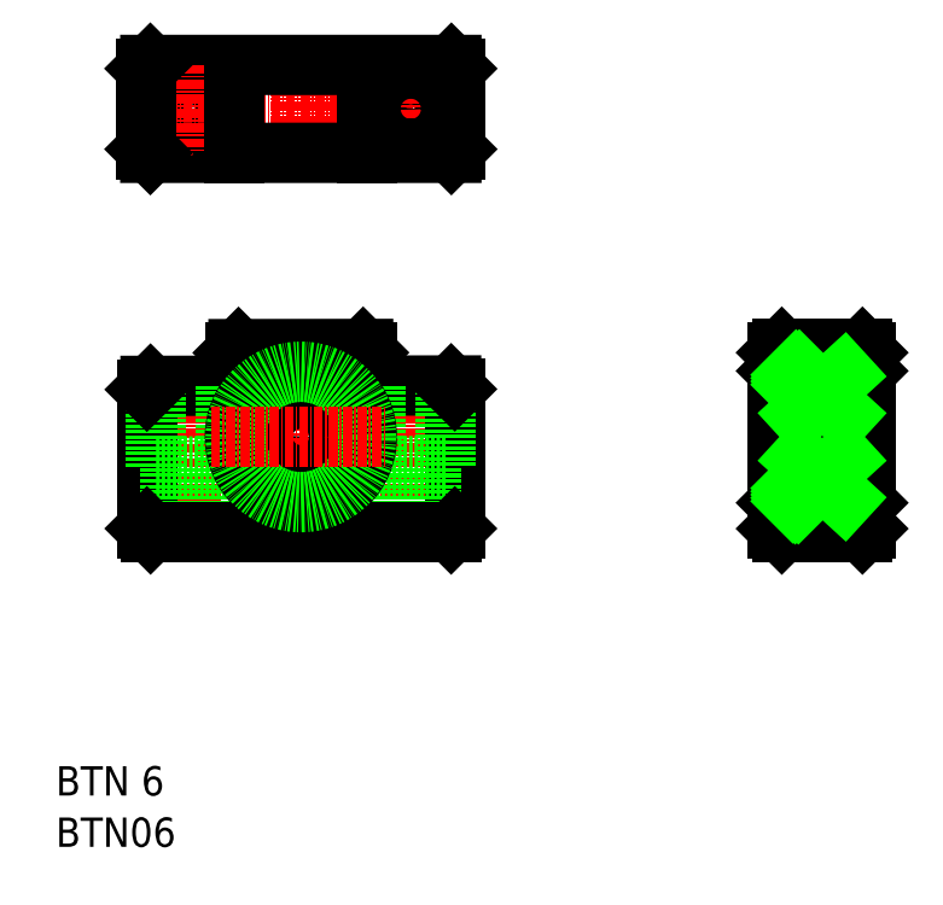
<metadata>
{"format":"dxf","ext":"dxf","renderer":"ezdxf+matplotlib","layout":"modelspace","background":"white","min_lineweight":24,"dpi":150}
</metadata>
<code>
0
SECTION
2
ENTITIES
0
TEXT
8
0
10
-2.388
20
59.87
30
0
40
4
1
BTN 6
0
TEXT
8
0
10
-2.388
20
52.87
30
0
40
4
1
BTN06
0
LINE
8
CENTER
10
31.03
20
93.57
30
0
11
31.03
21
123.2
31
0
0
LINE
8
CENTER
10
16.03
20
94.67
30
0
11
16.03
21
116.8
31
0
0
LINE
8
CENTER
10
46.03
20
94.7
30
0
11
46.03
21
116.8
31
0
0
CIRCLE
8
0
10
31.03
20
108.8
30
0
40
8.5
0
LINE
8
0
10
10.03
20
96.31
30
0
11
10.03
21
115.3
31
0
0
LINE
8
0
10
52.03
20
96.31
30
0
11
52.03
21
115.3
31
0
0
LINE
8
0
10
22.53
20
120.8
30
0
11
39.53
21
120.8
31
0
0
LINE
8
0
10
10.53
20
115.8
30
0
11
22.03
21
115.8
31
0
0
LINE
8
0
10
40.03
20
115.8
30
0
11
40.03
21
120.3
31
0
0
LINE
8
0
10
22.03
20
115.8
30
0
11
22.03
21
120.3
31
0
0
LINE
8
0
10
40.03
20
115.8
30
0
11
51.53
21
115.8
31
0
0
LINE
8
0
10
13.28
20
95.82
30
0
11
13.28
21
104.8
31
0
0
LINE
8
0
10
18.78
20
95.82
30
0
11
18.78
21
104.8
31
0
0
LINE
8
0
10
48.78
20
95.81
30
0
11
48.78
21
104.8
31
0
0
LINE
8
0
10
43.28
20
95.81
30
0
11
43.28
21
104.8
31
0
0
LINE
8
0
10
11.28
20
104.8
30
0
11
11.28
21
115.8
31
0
0
LINE
8
0
10
20.78
20
104.8
30
0
11
20.78
21
115.8
31
0
0
LINE
8
0
10
41.28
20
104.8
30
0
11
41.28
21
115.8
31
0
0
LINE
8
0
10
50.78
20
104.8
30
0
11
50.78
21
115.8
31
0
0
LINE
8
0
10
11.28
20
104.8
30
0
11
20.78
21
104.8
31
0
0
LINE
8
0
10
41.28
20
104.8
30
0
11
50.78
21
104.8
31
0
0
LINE
8
0
10
10.53
20
95.81
30
0
11
51.53
21
95.81
31
0
0
LINE
8
CENTER
10
31.03
20
160.6
30
0
11
31.03
21
146.6
31
0
0
CIRCLE
8
0
10
16.03
20
153.6
30
0
40
2.75
0
CIRCLE
8
0
10
16.03
20
153.6
30
0
40
4.75
0
LINE
8
CENTER
10
9.004
20
153.6
30
0
11
53.07
21
153.6
31
0
0
LINE
8
0
10
10.5
20
147.6
30
0
11
51.57
21
147.6
31
0
0
LINE
8
0
10
10.5
20
159.6
30
0
11
51.57
21
159.6
31
0
0
LINE
8
CENTER
10
16.03
20
159.6
30
0
11
16.03
21
147.6
31
0
0
LINE
8
0
10
10
20
148.1
30
0
11
10
21
159.1
31
0
0
CIRCLE
8
0
10
46.03
20
153.6
30
0
40
4.75
0
LINE
8
CENTER
10
46.03
20
159.6
30
0
11
46.03
21
147.6
31
0
0
LINE
8
0
10
40.01
20
147.6
30
0
11
40.01
21
159.6
31
0
0
LINE
8
0
10
22.01
20
147.6
30
0
11
22.01
21
159.6
31
0
0
LINE
8
0
10
52.07
20
148.1
30
0
11
52.07
21
159.1
31
0
0
CIRCLE
8
0
10
46.03
20
153.6
30
0
40
2.75
0
LINE
8
CENTER
10
95.64
20
108.8
30
0
11
110.7
21
108.8
31
0
0
LINE
8
0
10
98.14
20
99.92
30
0
11
99.14
21
99.92
31
0
0
LINE
8
0
10
98.14
20
101.8
30
0
11
99.14
21
101.8
31
0
0
LINE
8
0
10
98.14
20
117.7
30
0
11
99.14
21
117.7
31
0
0
LINE
8
0
10
98.14
20
115.8
30
0
11
99.14
21
115.8
31
0
0
LINE
8
CENTER
10
102.1
20
121.8
30
0
11
102.1
21
94.8
31
0
0
LINE
8
0
10
105.1
20
117.3
30
0
11
105.1
21
100.3
31
0
0
LINE
8
0
10
99.14
20
117.7
30
0
11
99.14
21
99.92
31
0
0
LINE
8
0
10
108.1
20
120.3
30
0
11
108.1
21
96.3
31
0
0
LINE
8
CENTER
10
105.1
20
103.1
30
0
11
99.14
21
103.1
31
0
0
LINE
8
0
10
107.6
20
100.3
30
0
11
99.14
21
100.3
31
0
0
LINE
8
0
10
98.14
20
100.3
30
0
11
96.64
21
100.3
31
0
0
LINE
8
0
10
105.1
20
105.8
30
0
11
99.14
21
105.8
31
0
0
LINE
8
0
10
105.1
20
105.8
30
0
11
99.14
21
105.8
31
0
0
LINE
8
0
10
105.1
20
111.8
30
0
11
99.14
21
111.8
31
0
0
LINE
8
CENTER
10
105.1
20
114.6
30
0
11
99.14
21
114.6
31
0
0
LINE
8
0
10
107.6
20
117.3
30
0
11
99.14
21
117.3
31
0
0
LINE
8
0
10
98.14
20
117.3
30
0
11
96.64
21
117.3
31
0
0
LINE
8
0
10
10.5
20
159.6
30
0
11
10
21
159.1
31
0
0
LINE
8
0
10
10
20
148.1
30
0
11
10.5
21
147.6
31
0
0
LINE
8
0
10
51.57
20
159.6
30
0
11
52.07
21
159.1
31
0
0
LINE
8
0
10
52.07
20
148.1
30
0
11
51.57
21
147.6
31
0
0
LINE
8
0
10
22.53
20
120.8
30
0
11
22.03
21
120.3
31
0
0
LINE
8
0
10
39.53
20
120.8
30
0
11
40.03
21
120.3
31
0
0
LINE
8
0
10
10.53
20
115.8
30
0
11
10.03
21
115.3
31
0
0
LINE
8
0
10
51.53
20
115.8
30
0
11
52.03
21
115.3
31
0
0
LINE
8
0
10
52.03
20
96.31
30
0
11
51.53
21
95.81
31
0
0
LINE
8
0
10
10.03
20
96.31
30
0
11
10.53
21
95.81
31
0
0
LINE
8
0
10
96.64
20
100.3
30
0
11
96.14
21
99.82
31
0
0
LINE
8
0
10
96.64
20
117.3
30
0
11
96.14
21
117.8
31
0
0
LINE
8
0
10
107.6
20
117.3
30
0
11
108.1
21
117.8
31
0
0
LINE
8
0
10
107.6
20
100.3
30
0
11
108.1
21
99.82
31
0
0
LINE
8
0
10
96.64
20
117.3
30
0
11
96.64
21
100.3
31
0
0
LINE
8
0
10
107.6
20
117.3
30
0
11
107.6
21
100.3
31
0
0
LINE
8
0
10
99.39
20
97.8
30
0
11
99.39
21
95.8
31
0
0
LINE
8
0
10
104.9
20
97.8
30
0
11
104.9
21
95.8
31
0
0
CIRCLE
8
0
10
31.03
20
108.8
30
0
40
9
0
LINE
8
0
10
96.64
20
95.8
30
0
11
107.6
21
95.8
31
0
0
LINE
8
0
10
96.64
20
120.8
30
0
11
107.6
21
120.8
31
0
0
CIRCLE
8
0
10
31.03
20
108.8
30
0
40
3.011
0
LINE
8
0
10
96.64
20
120.8
30
0
11
96.14
21
120.3
31
0
0
LINE
8
0
10
107.6
20
120.8
30
0
11
108.1
21
120.3
31
0
0
LINE
8
0
10
108.1
20
96.3
30
0
11
107.6
21
95.8
31
0
0
LINE
8
0
10
96.14
20
96.3
30
0
11
96.64
21
95.8
31
0
0
LINE
8
0
10
96.14
20
111.3
30
0
11
96.14
21
106.3
31
0
0
LINE
8
0
10
96.14
20
120.3
30
0
11
96.14
21
96.3
31
0
0
LINE
8
0
10
99.14
20
117.3
30
0
11
99.14
21
100.3
31
0
0
LINE
8
0
10
98.14
20
117.7
30
0
11
98.14
21
99.92
31
0
0
LINE
8
0
10
99.14
20
111.8
30
0
11
105.1
21
117.3
31
0
0
LINE
8
0
10
105.1
20
111.8
30
0
11
99.14
21
117.3
31
0
0
LINE
8
0
10
105.1
20
105.8
30
0
11
99.14
21
100.3
31
0
0
LINE
8
0
10
105.1
20
100.3
30
0
11
99.14
21
105.8
31
0
0
INSERT
8
0
2
*X21
10
0
20
0
30
0
0
CIRCLE
8
0
10
31.03
20
108.8
30
0
40
8.9
0
LINE
8
CENTER
10
18.8
20
108.8
30
0
11
42.9
21
108.8
31
0
0
ENDSEC
0
EOF

</code>
